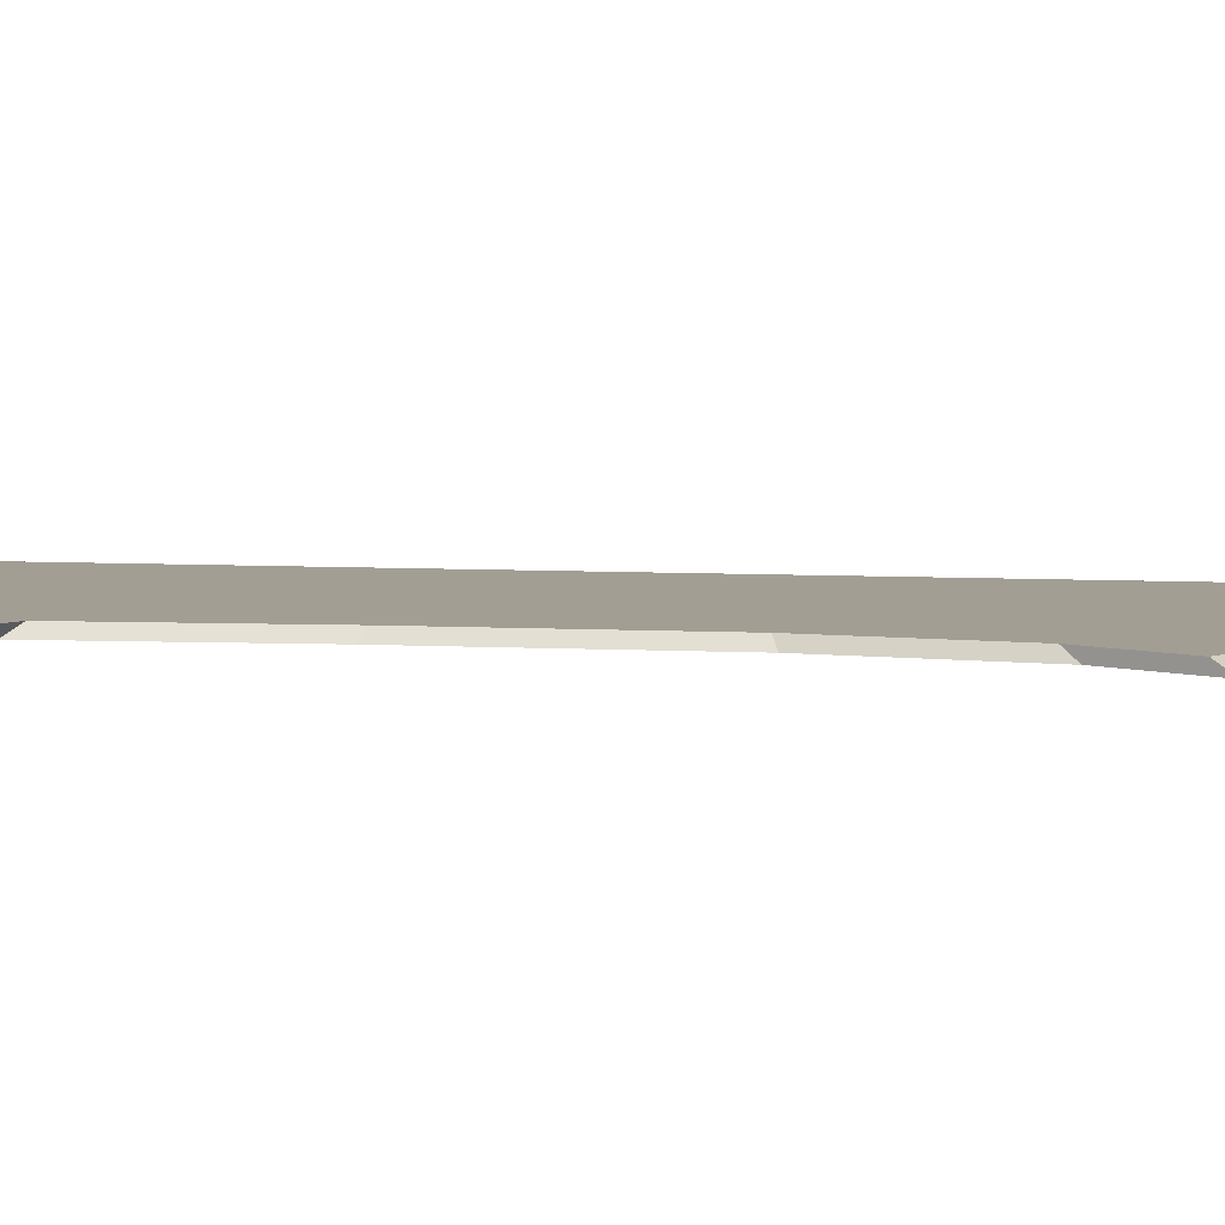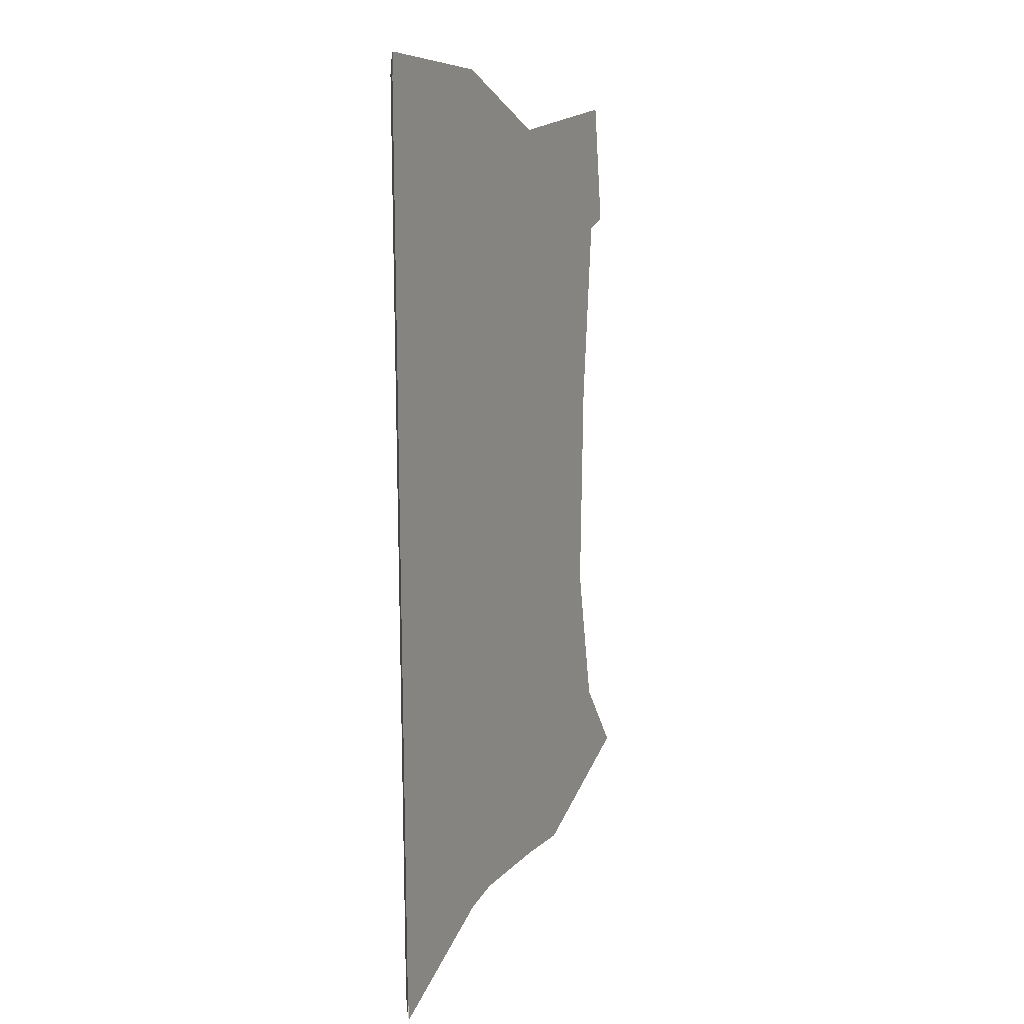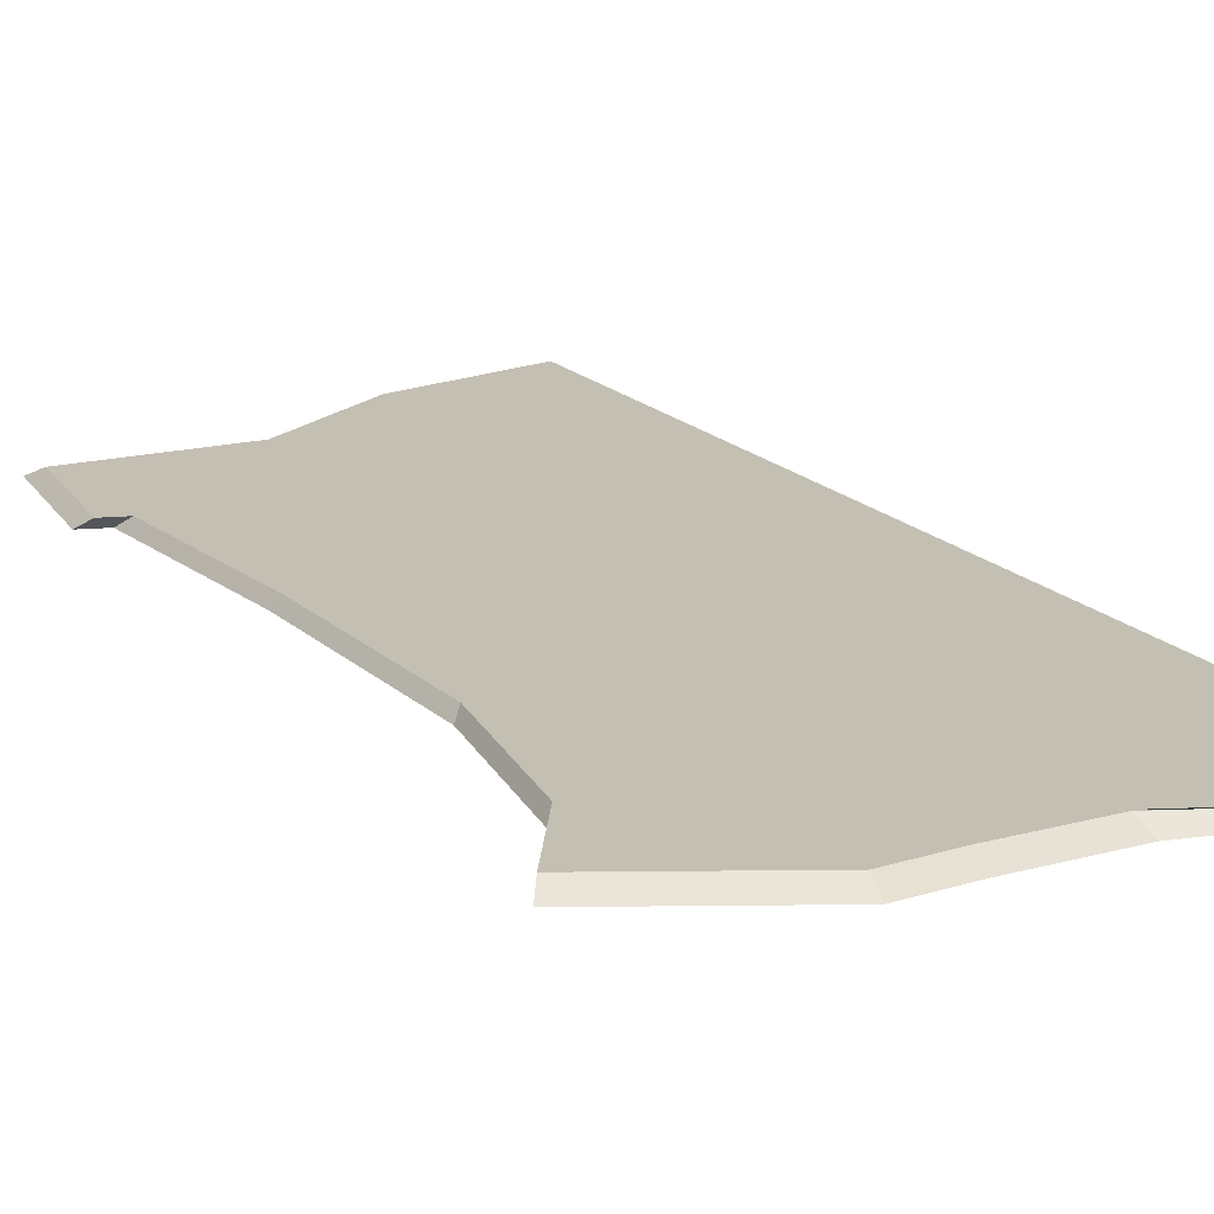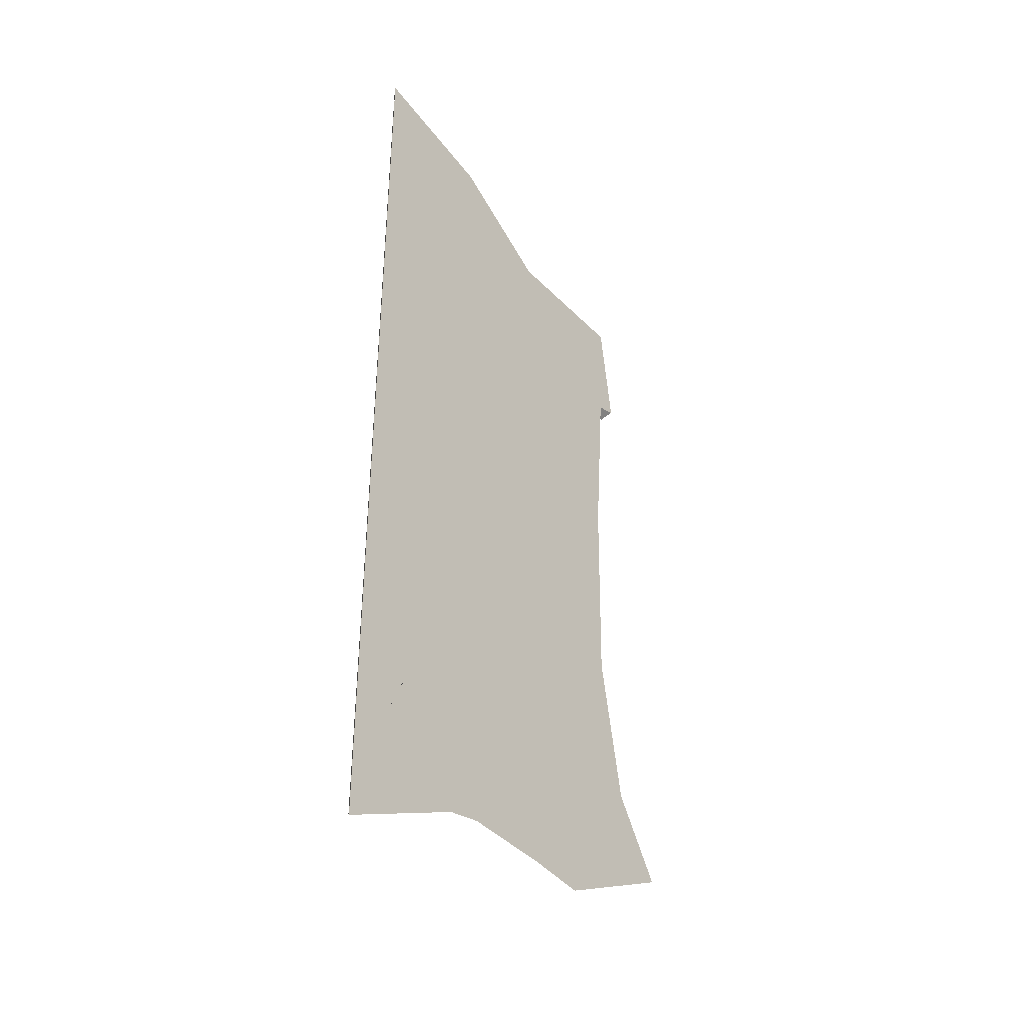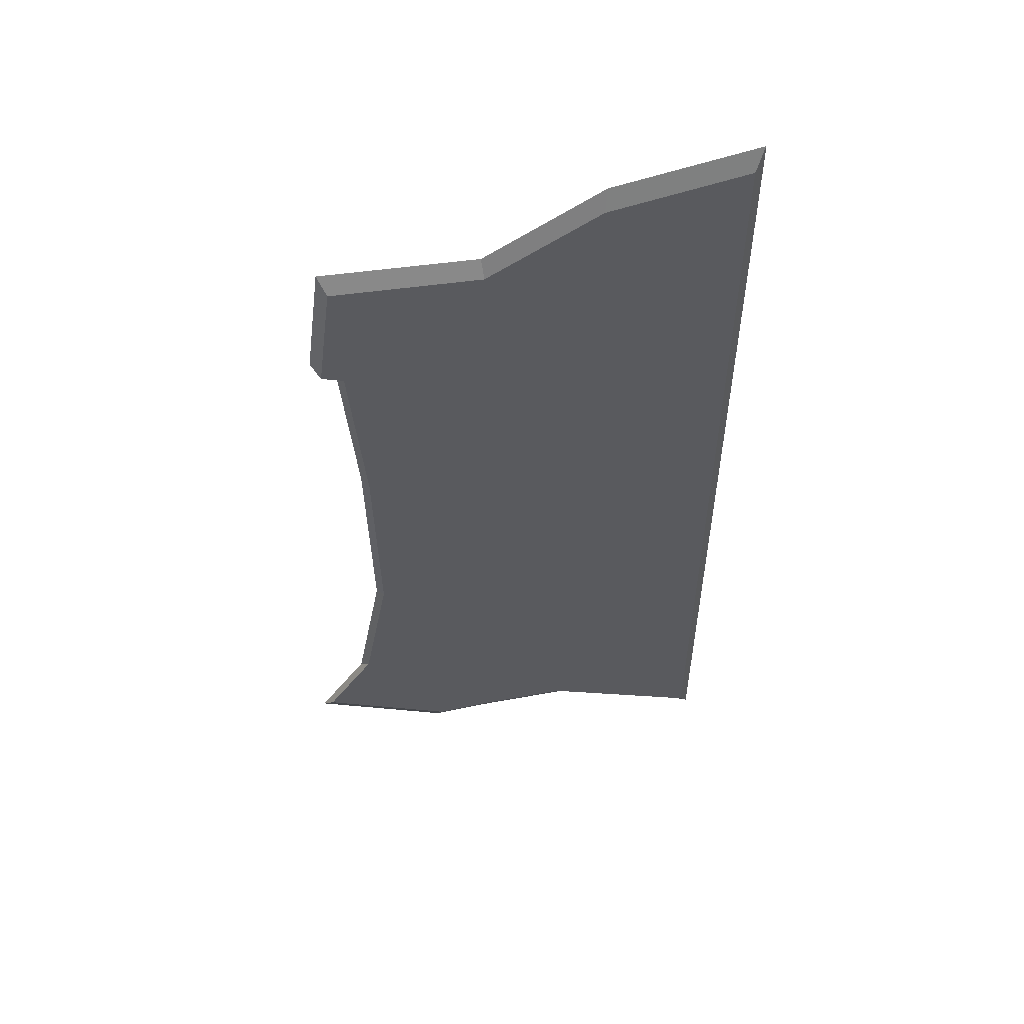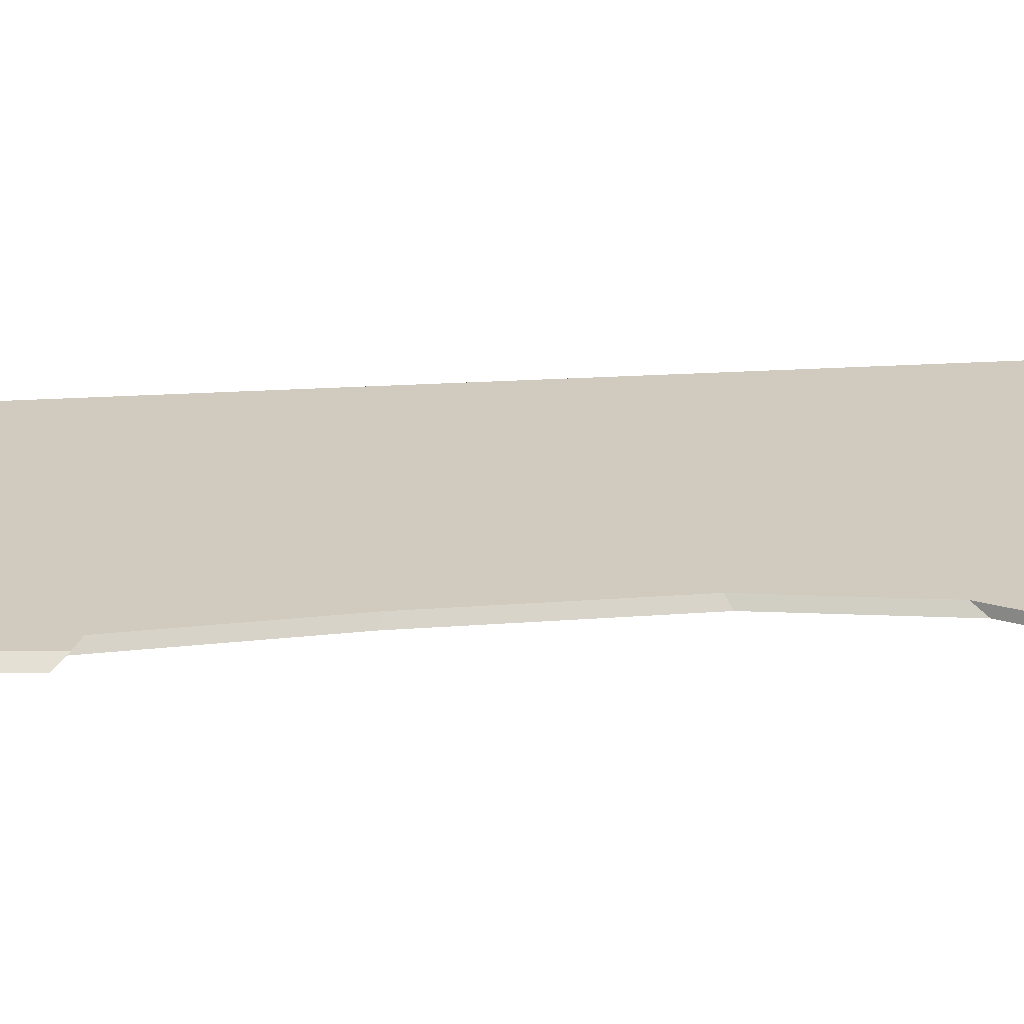
<metadata>
{"format":"obj","ext":"obj","renderer":"f3d","projection":"perspective","resolution":1024,"background":"white","views":[{"elev":5.0,"azim":102.6,"up":"+Y"},{"elev":16.7,"azim":-60.8,"up":"+Z"},{"elev":17.9,"azim":151.0,"up":"+Y"},{"elev":-40.8,"azim":-52.4,"up":"+Z"},{"elev":55.2,"azim":168.9,"up":"+Z"},{"elev":23.5,"azim":83.8,"up":"+Y"}]}
</metadata>
<code>
o Cured Hide Mesh
g CuredHide
v 0.3186 0.01654 -1.439
v 0.7883 0.01654 -1.192
v 0.6166 0.01654 -0.924
v 0.5238 0.01654 -0.4048
v 0.5375 0.01654 0.3325
v 0.5872 0.01654 0.9698
v 0.6636 0.01654 0.9973
v 0.61 0.01654 1.41
v 0.09526 0.01654 1.38
v -0.2992 0.01654 1.612
v -0.7858 0.01654 1.697
v -0.7883 0.01654 -1.697
v -0.3294 0.01654 -1.459
v -0.2018 0.01654 -1.428
v 0.1148 0.01654 -1.428
v -0.4746 -0.01654 0.7876
v -0.4619 -0.01654 0.8099
v -0.4708 -0.01654 1.145
v -0.5565 -0.01654 1.121
v -0.4829 -0.01654 0.27
v -0.6221 -0.01654 1.309
v -0.703 -0.01654 1.378
v -0.4852 -0.01654 -0.3287
v -0.7034 -0.01654 -1.378
v -0.6271 -0.01654 -1.185
v -0.6059 -0.01654 -1.16
v -0.5532 -0.01654 -1.159
v -0.4698 -0.01654 -0.7504
v -0.5193 -0.01654 -1.169
v -0.4412 -0.01654 -0.9682
v 0.6143 -0.01654 1.015
v 0.6943 -0.01654 1.043
v 0.6382 -0.01654 1.475
v 0.09966 -0.01654 1.444
v 0.5623 -0.01654 0.3479
v -0.3131 -0.01654 1.687
v -0.8221 -0.01654 1.775
v 0.548 -0.01654 -0.4235
v -0.8247 -0.01654 -1.775
v -0.3447 -0.01654 -1.526
v -0.2111 -0.01654 -1.494
v 0.1201 -0.01654 -1.494
v 0.6451 -0.01654 -0.9667
v 0.3333 -0.01654 -1.506
v 0.8247 -0.01654 -1.247
v -0.8221 -0.01425 1.775
v -0.8247 -0.01425 -1.775
f 8 7 6
f 8 6 9
f 6 5 9
f 10 9 5
f 5 11 10
f 4 11 5
f 4 12 11
f 14 13 12
f 12 4 14
f 4 15 14
f 3 15 4
f 3 1 15
f 3 2 1
f 29 30 28
f 27 29 28
f 23 27 28
f 26 27 23
f 26 23 24
f 24 25 26
f 22 24 23
f 20 22 23
f 21 22 20
f 20 19 21
f 19 20 16
f 19 16 18
f 16 17 18
f 7 32 31
f 31 6 7
f 8 33 32
f 32 7 8
f 9 34 33
f 33 8 9
f 6 31 35
f 35 5 6
f 10 36 34
f 34 9 10
f 11 37 36
f 36 10 11
f 5 35 38
f 38 4 5
f 13 40 39
f 39 12 13
f 14 41 40
f 40 13 14
f 15 42 41
f 41 14 15
f 4 38 43
f 43 3 4
f 1 44 42
f 42 15 1
f 2 45 44
f 44 1 2
f 3 43 45
f 45 2 3
f 46 11 12
f 12 47 46
f 30 45 43
f 43 28 30
f 29 44 45
f 45 30 29
f 27 42 44
f 44 29 27
f 28 43 38
f 38 23 28
f 26 41 42
f 42 27 26
f 25 40 41
f 41 26 25
f 24 39 40
f 40 25 24
f 22 37 39
f 39 24 22
f 23 38 35
f 35 20 23
f 21 36 37
f 37 22 21
f 19 34 36
f 36 21 19
f 20 35 31
f 31 16 20
f 18 33 34
f 34 19 18
f 17 32 33
f 33 18 17
f 16 31 32
f 32 17 16

</code>
